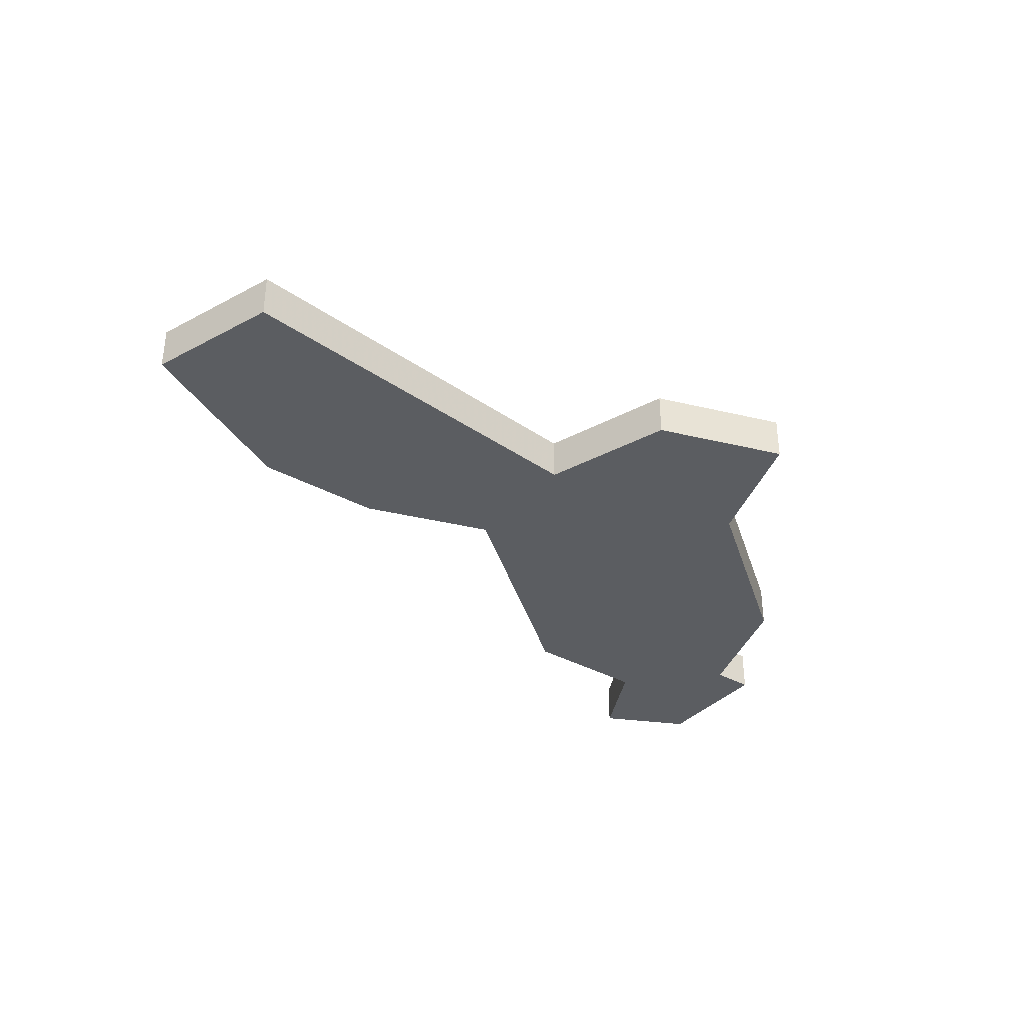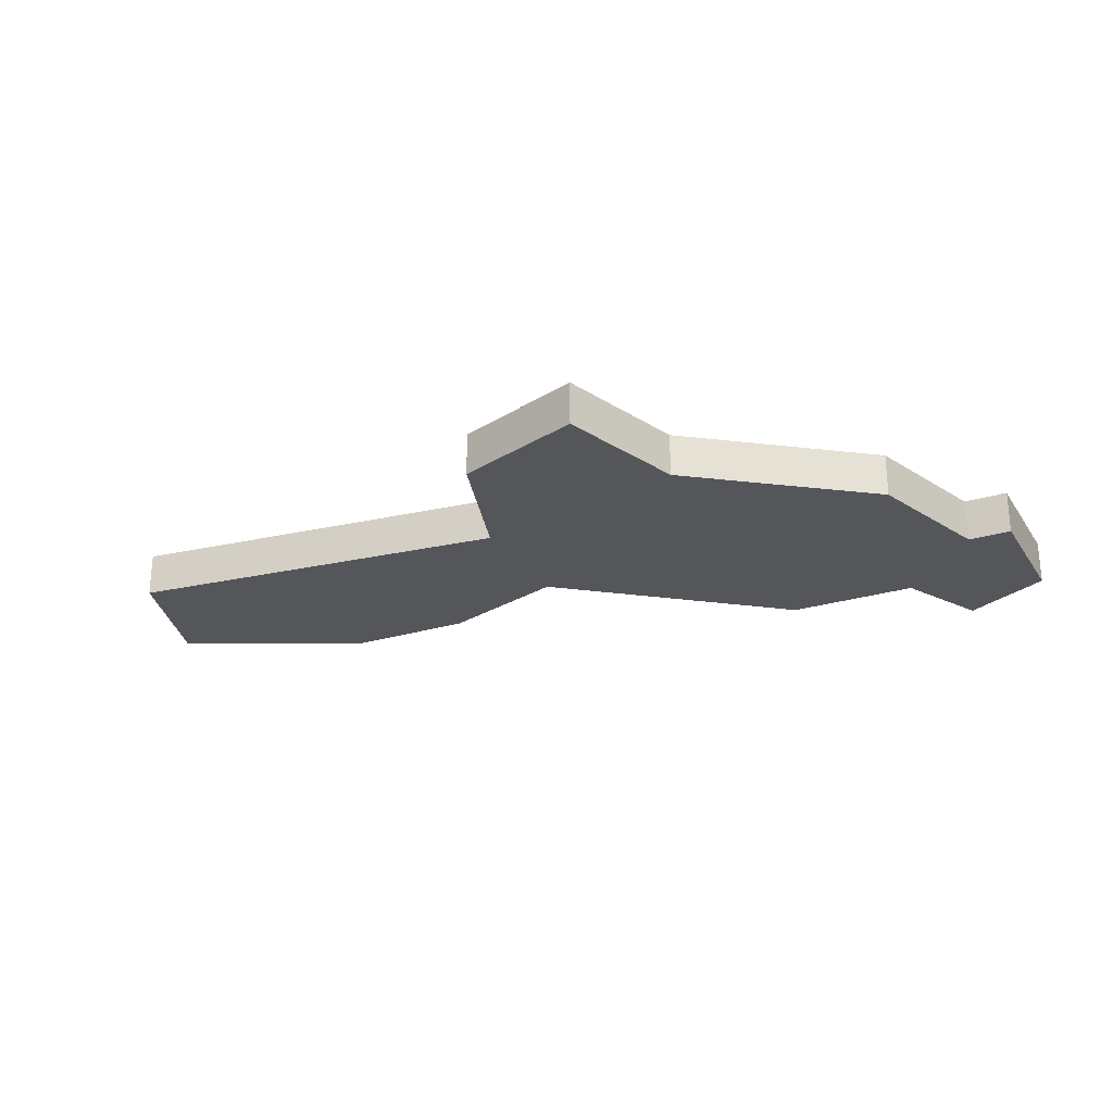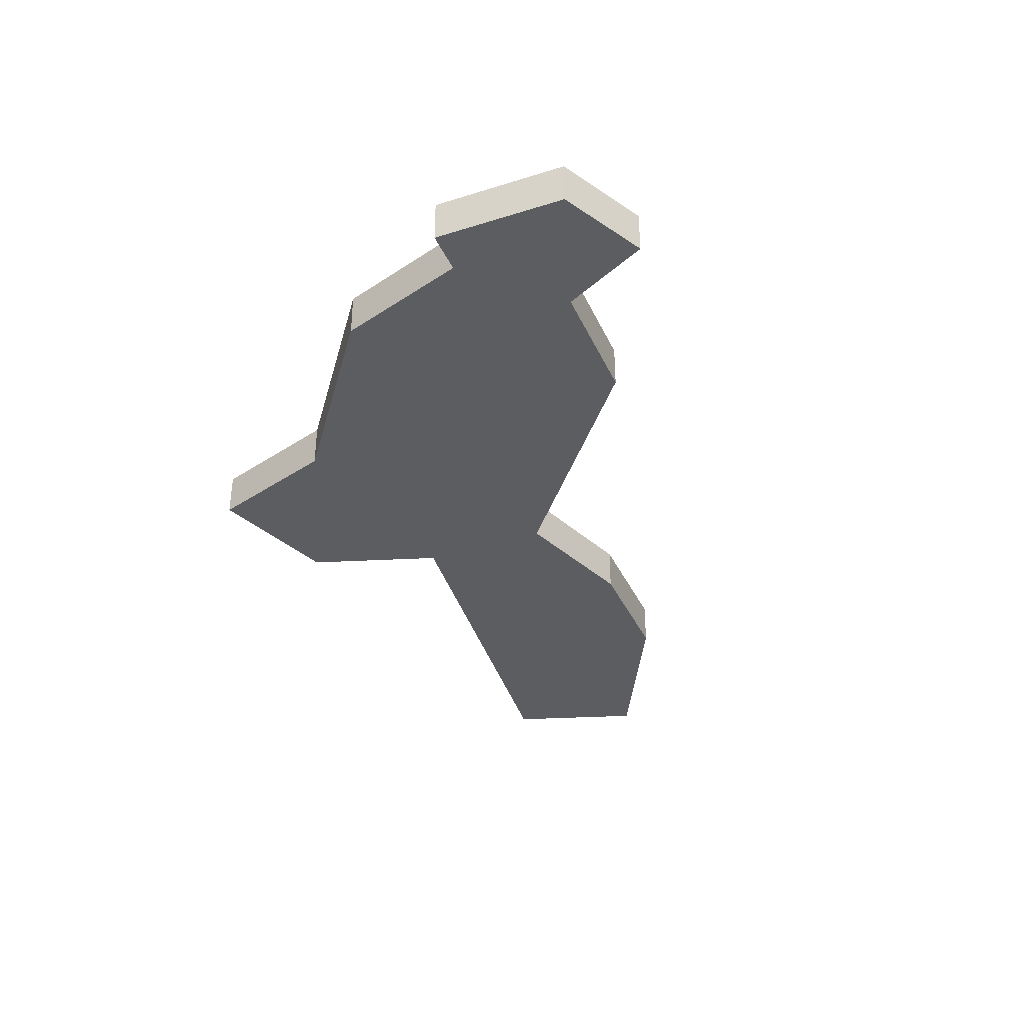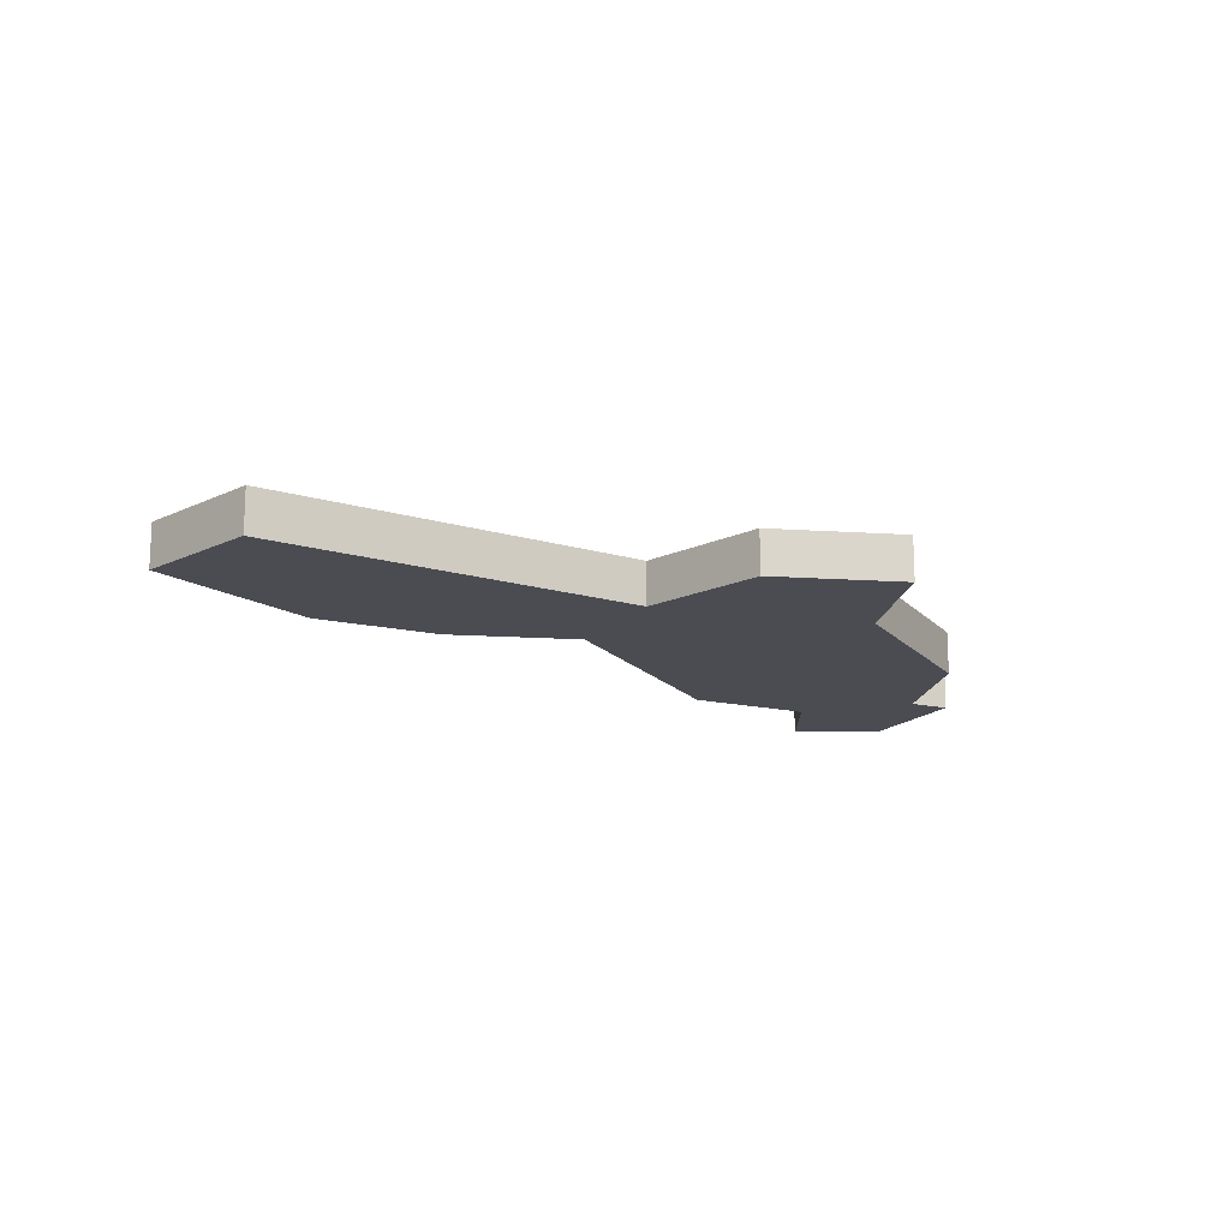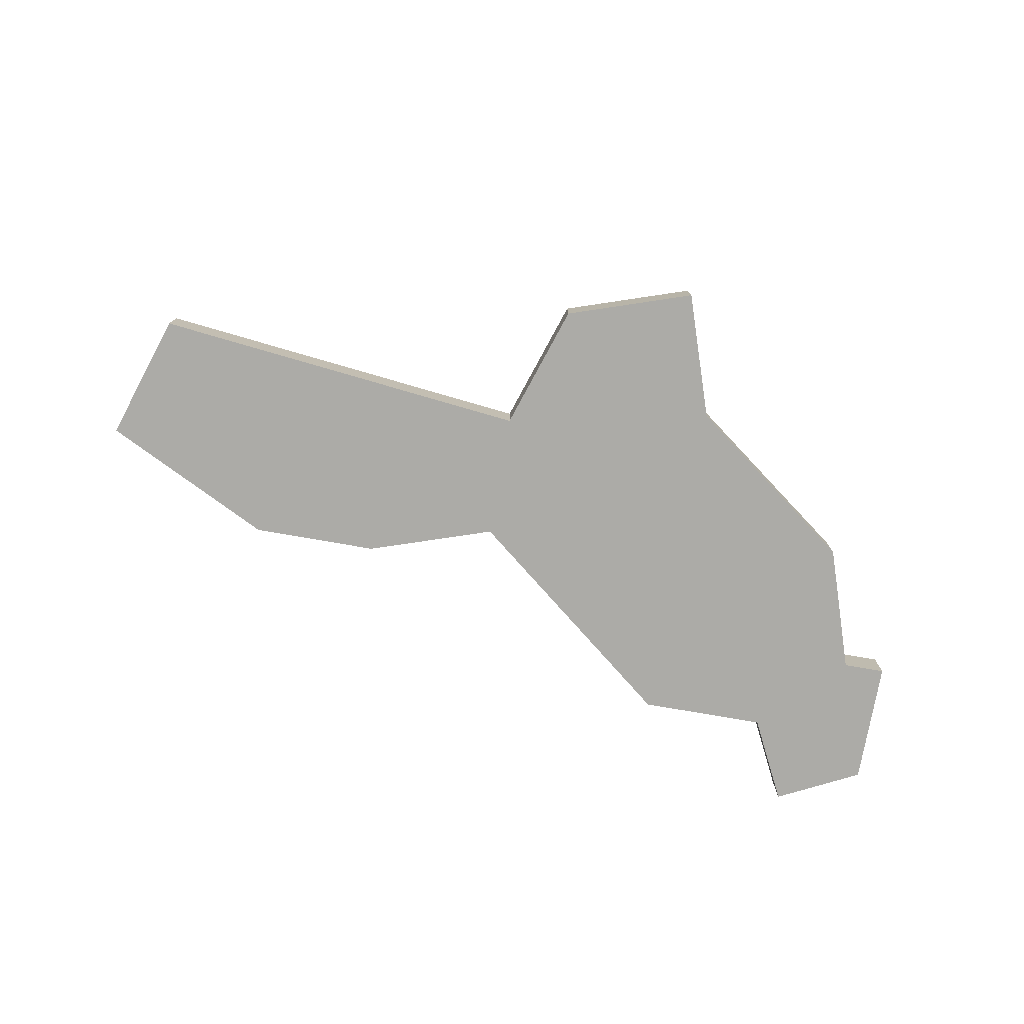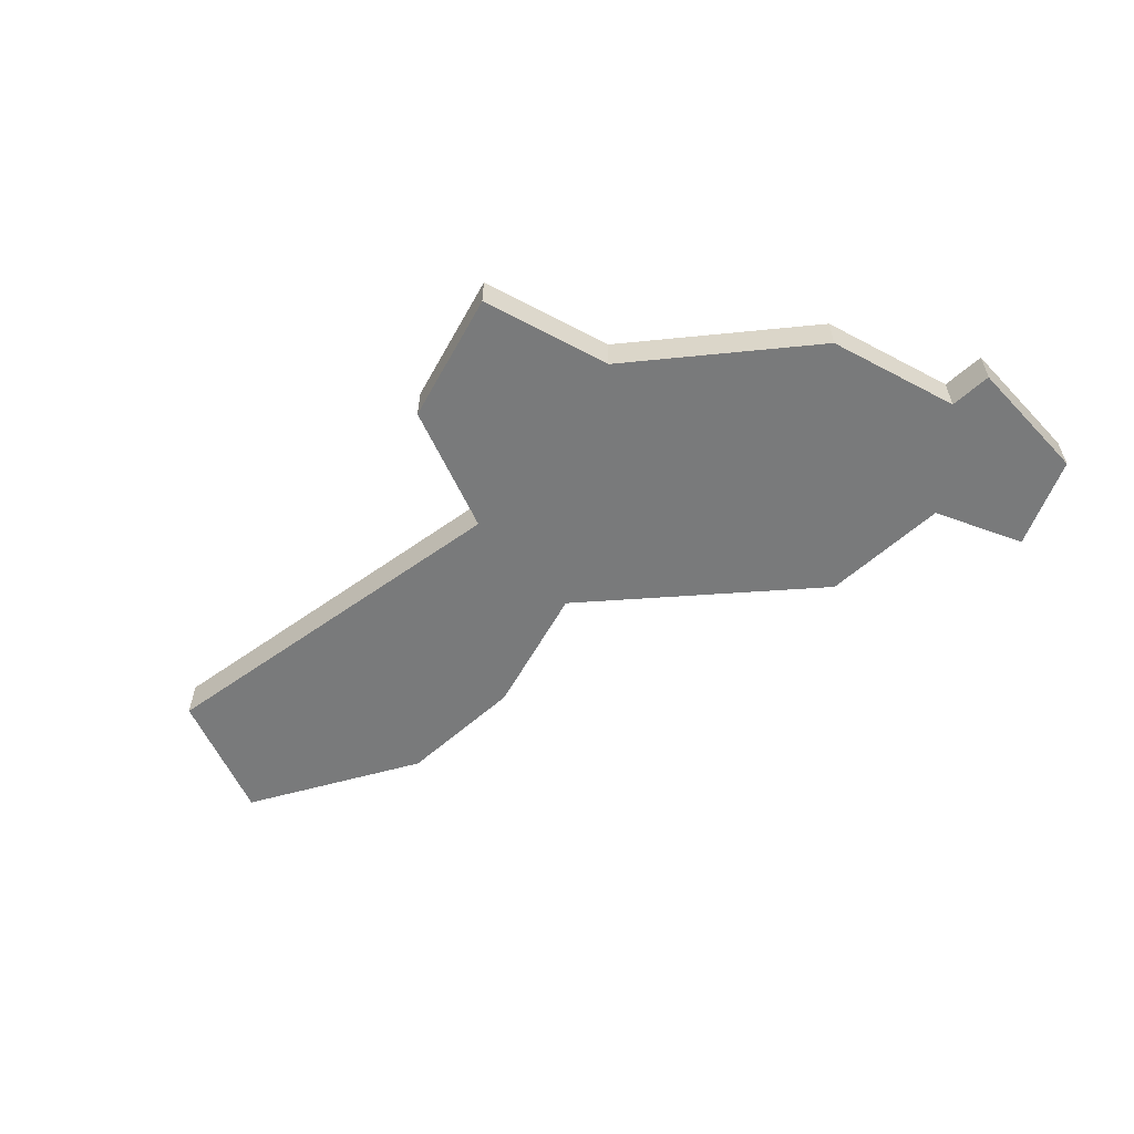
<metadata>
{"format":"obj","ext":"obj","renderer":"f3d","projection":"perspective","resolution":1024,"background":"white","views":[{"elev":-35.6,"azim":143.8,"up":"+Z"},{"elev":-25.9,"azim":-153.9,"up":"+Z"},{"elev":-36.3,"azim":-67.7,"up":"+Z"},{"elev":-15.5,"azim":153.6,"up":"+Z"},{"elev":-76.3,"azim":170.1,"up":"+Z"},{"elev":-58.0,"azim":-137.2,"up":"+Z"}]}
</metadata>
<code>
v 2898 -602 0
v 2898 -602 1
v 2914 -601 0
v 2914 -601 1
v 2897 -605 0
v 2897 -605 1
v 2897 -602 0
v 2897 -602 1
v 2904 -593 0
v 2904 -593 1
v 2903 -604 0
v 2903 -604 1
v 2903 -596 0
v 2903 -596 1
v 2911 -601 0
v 2911 -601 1
v 2918 -599 0
v 2918 -599 1
v 2917 -596 0
v 2917 -596 1
v 2900 -604 0
v 2900 -604 1
v 2908 -597 0
v 2908 -597 1
v 2908 -600 0
v 2908 -600 1
v 2899 -606 0
v 2899 -606 1
v 2899 -599 0
v 2899 -599 1
v 2907 -594 0
v 2907 -594 1
f 21 27 5
f 29 11 21
f 1 21 5
f 5 7 1
f 21 1 29
f 29 13 11
f 13 25 11
f 15 25 23
f 23 3 15
f 3 19 17
f 31 13 9
f 3 23 19
f 13 31 23
f 25 13 23
f 6 28 22
f 22 12 30
f 6 22 2
f 2 8 6
f 30 2 22
f 12 14 30
f 12 26 14
f 24 26 16
f 16 4 24
f 18 20 4
f 10 14 32
f 20 24 4
f 24 32 14
f 24 14 26
f 14 10 13
f 13 10 9
f 30 14 29
f 29 14 13
f 2 30 1
f 1 30 29
f 8 2 7
f 7 2 1
f 6 8 5
f 5 8 7
f 28 6 27
f 27 6 5
f 22 28 21
f 21 28 27
f 12 22 11
f 11 22 21
f 26 12 25
f 25 12 11
f 16 26 15
f 15 26 25
f 4 16 3
f 3 16 15
f 18 4 17
f 17 4 3
f 20 18 19
f 19 18 17
f 24 20 23
f 23 20 19
f 10 32 9
f 9 32 31
f 32 24 31
f 31 24 23

</code>
